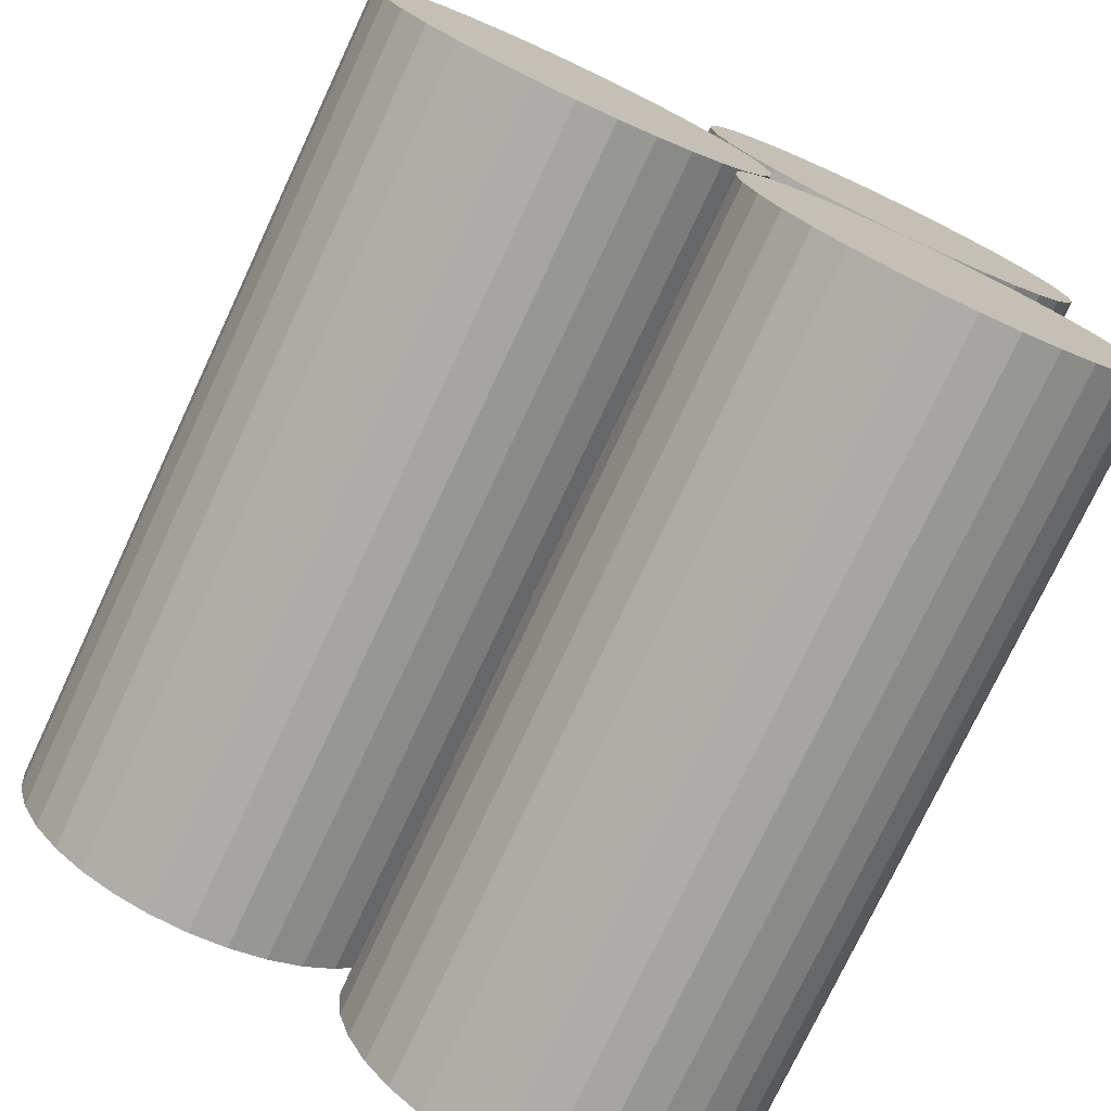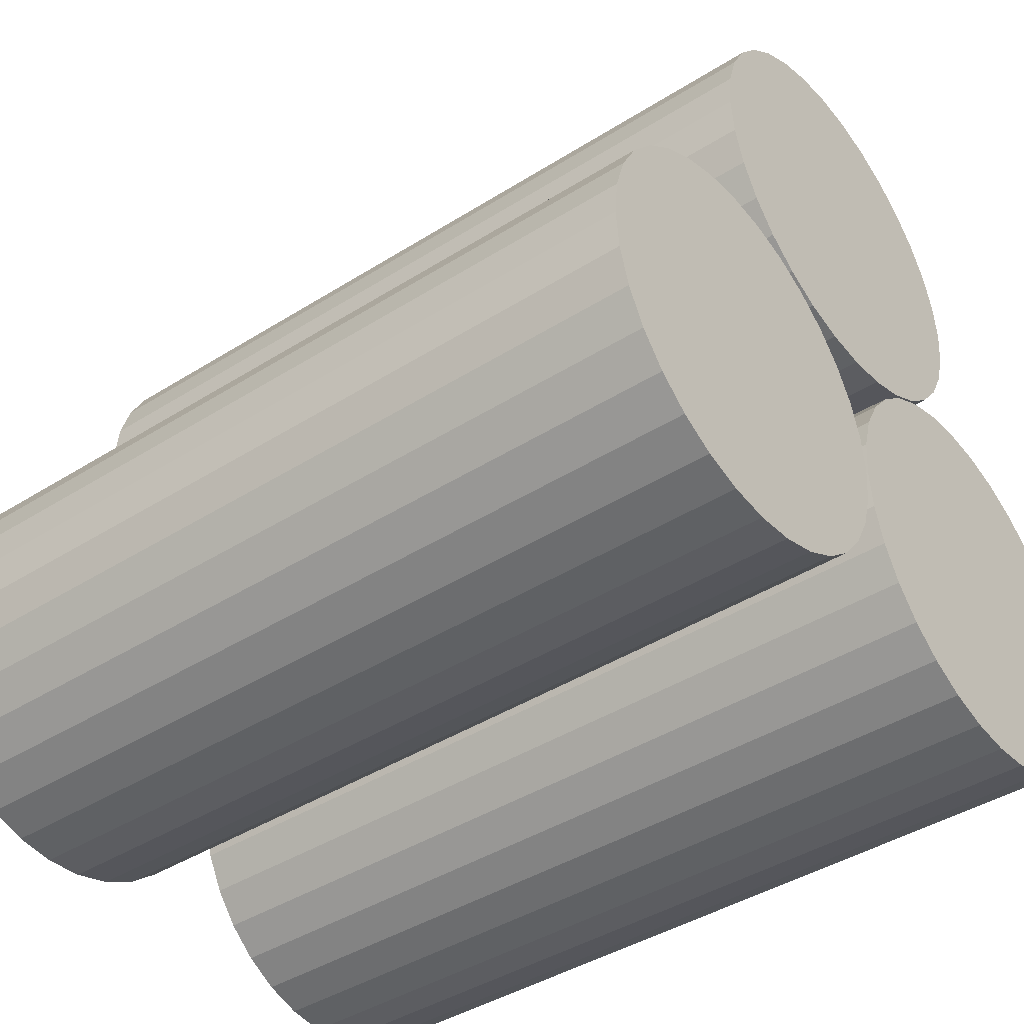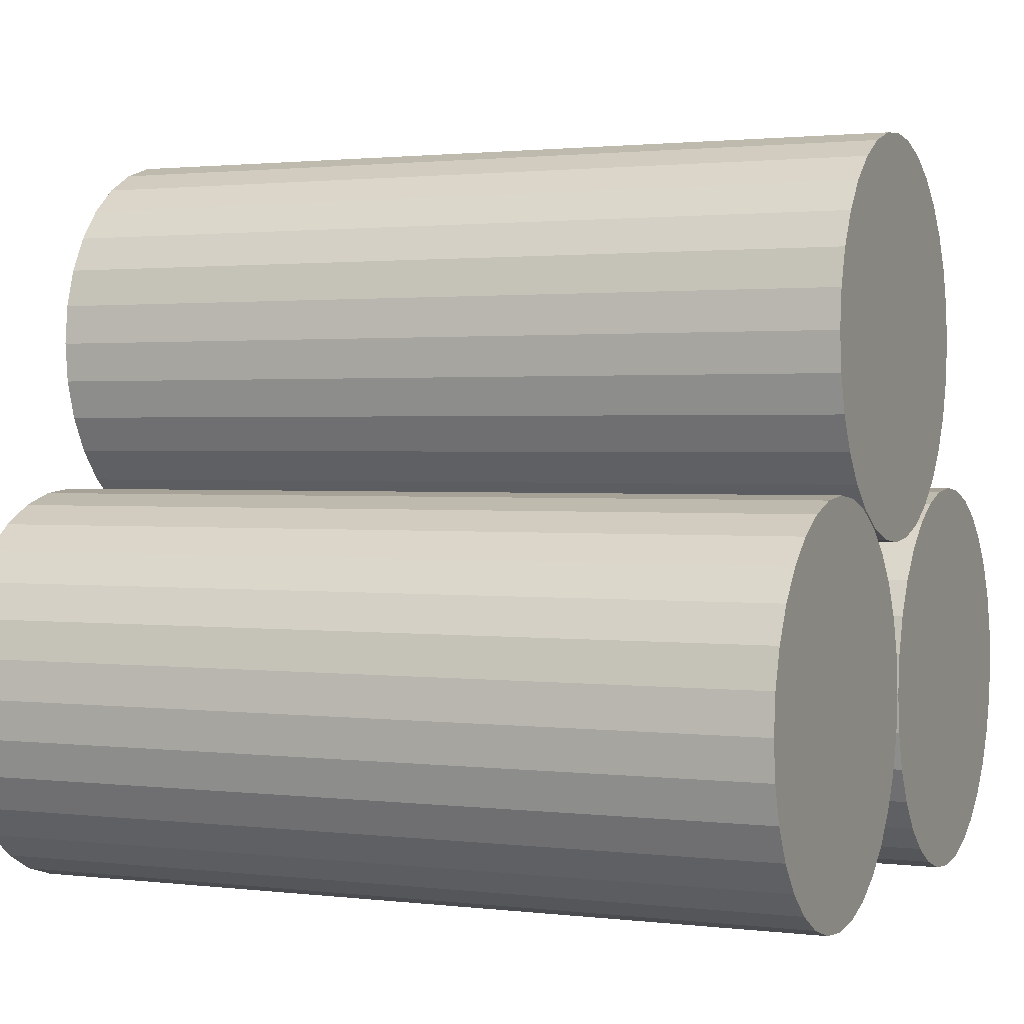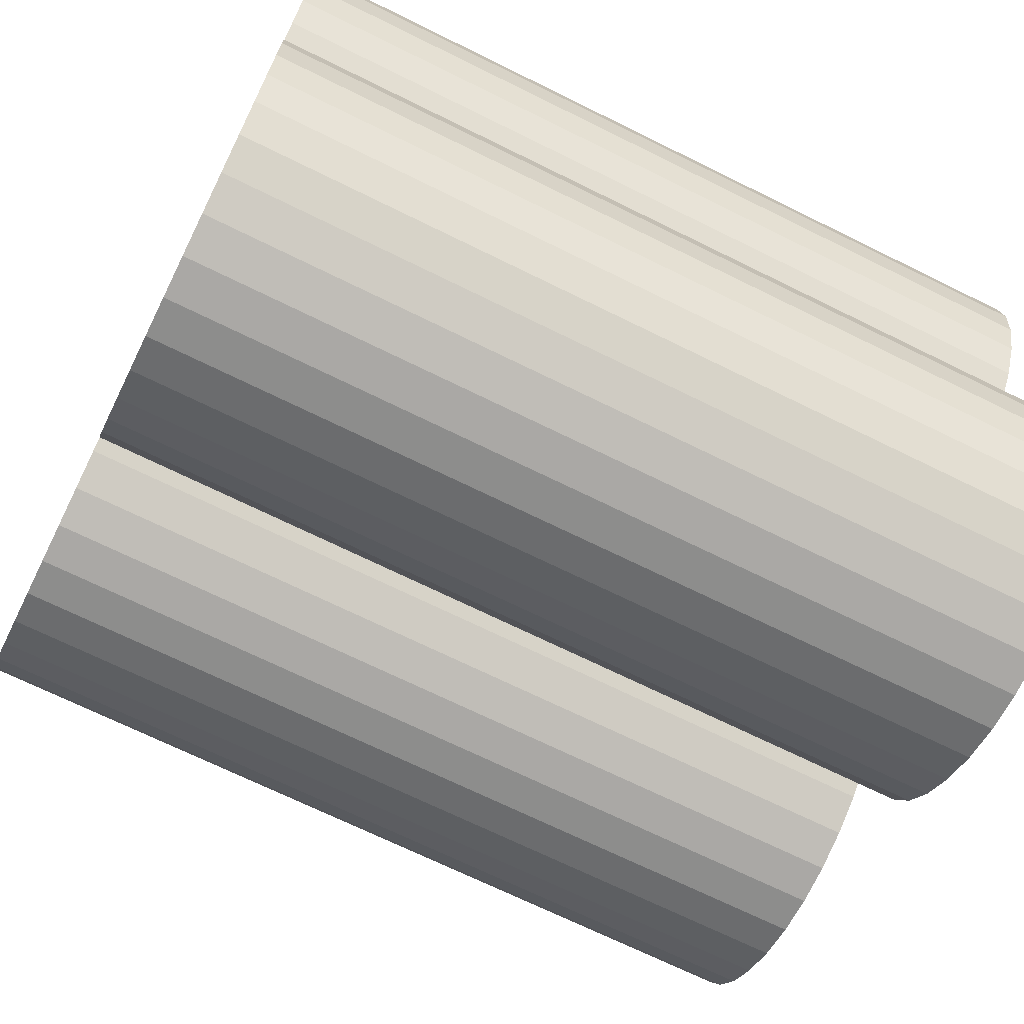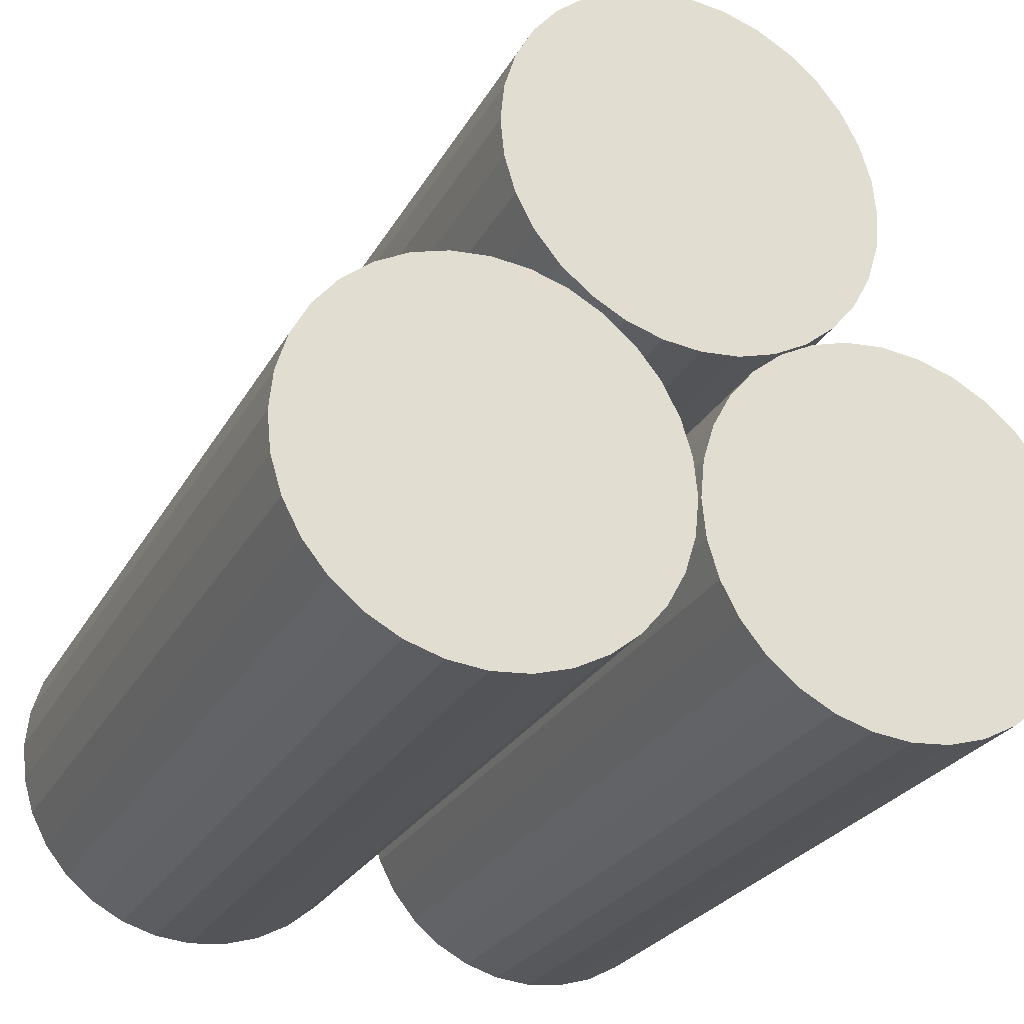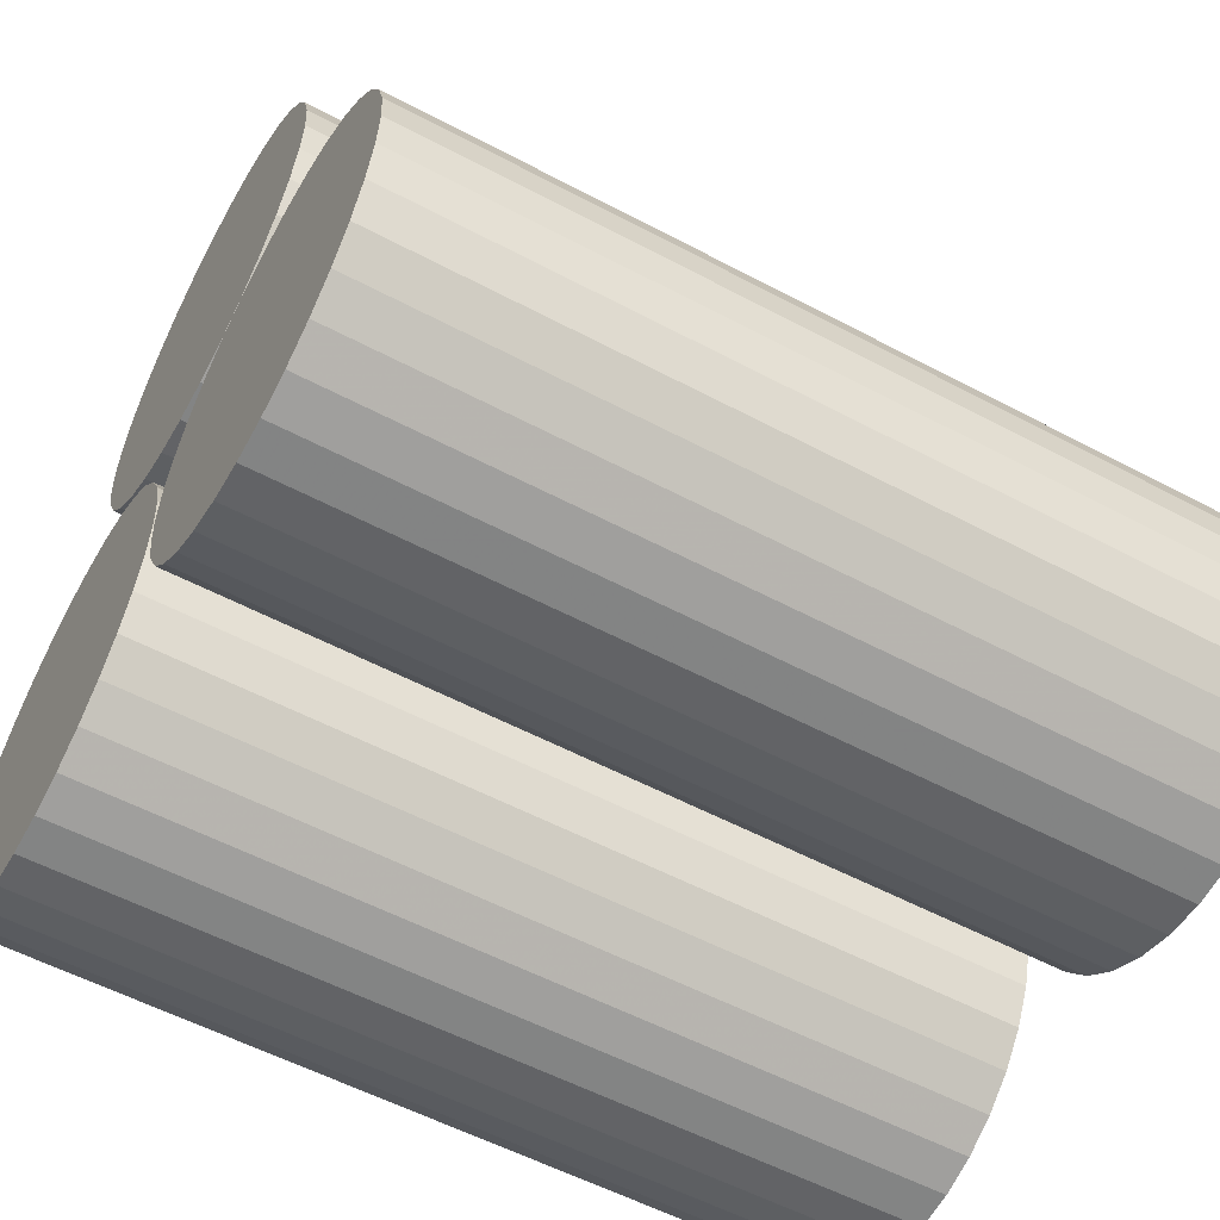
<metadata>
{"format":"obj","ext":"obj","renderer":"f3d","projection":"perspective","resolution":1024,"background":"white","views":[{"elev":-75.6,"azim":-115.1,"up":"+Z"},{"elev":-41.9,"azim":37.3,"up":"+Y"},{"elev":1.6,"azim":-156.5,"up":"+Y"},{"elev":-69.8,"azim":-26.3,"up":"+Z"},{"elev":-26.5,"azim":66.4,"up":"+Y"},{"elev":-56.1,"azim":150.9,"up":"+Y"}]}
</metadata>
<code>
o Cylinder.002
v 0.2756 0.1528 -0.1294
v -0.2668 0.1528 -0.1294
v 0.2756 0.1783 -0.1269
v -0.2668 0.1783 -0.1269
v 0.2756 0.2028 -0.1195
v -0.2668 0.2028 -0.1195
v 0.2756 0.2255 -0.1074
v -0.2668 0.2255 -0.1074
v 0.2756 0.2453 -0.09111
v -0.2668 0.2453 -0.09111
v 0.2756 0.2616 -0.07129
v -0.2668 0.2616 -0.07129
v 0.2756 0.2737 -0.04866
v -0.2668 0.2737 -0.04866
v 0.2756 0.2811 -0.02412
v -0.2668 0.2811 -0.02412
v 0.2756 0.2836 0.001412
v -0.2668 0.2836 0.001412
v 0.2756 0.2811 0.02694
v -0.2668 0.2811 0.02694
v 0.2756 0.2737 0.05149
v -0.2668 0.2737 0.05149
v 0.2756 0.2616 0.07411
v -0.2668 0.2616 0.07411
v 0.2756 0.2453 0.09394
v -0.2668 0.2453 0.09394
v 0.2756 0.2255 0.1102
v -0.2668 0.2255 0.1102
v 0.2756 0.2028 0.1223
v -0.2668 0.2028 0.1223
v 0.2756 0.1783 0.1297
v -0.2668 0.1783 0.1297
v 0.2756 0.1528 0.1323
v -0.2668 0.1528 0.1323
v 0.2756 0.1272 0.1297
v -0.2668 0.1272 0.1297
v 0.2756 0.1027 0.1223
v -0.2668 0.1027 0.1223
v 0.2756 0.08007 0.1102
v -0.2668 0.08007 0.1102
v 0.2756 0.06025 0.09394
v -0.2668 0.06025 0.09394
v 0.2756 0.04397 0.07411
v -0.2668 0.04397 0.07411
v 0.2756 0.03188 0.05149
v -0.2668 0.03188 0.05149
v 0.2756 0.02443 0.02694
v -0.2668 0.02443 0.02694
v 0.2756 0.02192 0.001411
v -0.2668 0.02192 0.001411
v 0.2756 0.02443 -0.02412
v -0.2668 0.02443 -0.02412
v 0.2756 0.03188 -0.04866
v -0.2668 0.03188 -0.04866
v 0.2756 0.04397 -0.07129
v -0.2668 0.04397 -0.07129
v 0.2756 0.06025 -0.09111
v -0.2668 0.06025 -0.09111
v 0.2756 0.08007 -0.1074
v -0.2668 0.08007 -0.1074
v 0.2756 0.1027 -0.1195
v -0.2668 0.1027 -0.1195
v 0.2756 0.1272 -0.1269
v -0.2668 0.1272 -0.1269
f 1 2 4 3
f 3 4 6 5
f 5 6 8 7
f 7 8 10 9
f 9 10 12 11
f 11 12 14 13
f 13 14 16 15
f 15 16 18 17
f 17 18 20 19
f 19 20 22 21
f 21 22 24 23
f 23 24 26 25
f 25 26 28 27
f 27 28 30 29
f 29 30 32 31
f 31 32 34 33
f 33 34 36 35
f 35 36 38 37
f 37 38 40 39
f 39 40 42 41
f 41 42 44 43
f 43 44 46 45
f 45 46 48 47
f 47 48 50 49
f 49 50 52 51
f 51 52 54 53
f 53 54 56 55
f 55 56 58 57
f 57 58 60 59
f 59 60 62 61
f 4 2 64
f 4 64 62
f 4 62 6
f 62 60 6
f 60 8 6
f 60 58 8
f 58 10 8
f 58 56 10
f 56 12 10
f 56 54 12
f 54 14 12
f 54 52 14
f 52 16 14
f 52 50 16
f 50 18 16
f 50 48 18
f 48 20 18
f 48 46 20
f 46 22 20
f 46 44 22
f 44 24 22
f 44 42 24
f 42 26 24
f 42 40 26
f 40 28 26
f 40 38 28
f 38 30 28
f 38 36 30
f 36 32 30
f 36 34 32
f 2 1 63 64
f 61 62 64 63
f 1 3 63
f 3 61 63
f 3 5 61
f 5 59 61
f 5 7 59
f 7 57 59
f 7 9 57
f 9 55 57
f 9 11 55
f 11 53 55
f 11 13 53
f 13 51 53
f 13 15 51
f 15 49 51
f 15 17 49
f 17 47 49
f 17 19 47
f 19 45 47
f 19 21 45
f 21 43 45
f 21 23 43
f 23 41 43
f 23 25 41
f 25 39 41
f 25 27 39
f 27 37 39
f 27 29 37
f 29 35 37
f 29 31 35
f 31 33 35
o Cylinder.001
v 0.2756 -0.07639 0.007219
v -0.2668 -0.07638 0.007219
v 0.2756 -0.05086 0.009734
v -0.2668 -0.05086 0.009734
v 0.2756 -0.02631 0.01718
v -0.2668 -0.02631 0.01718
v 0.2756 -0.003689 0.02927
v -0.2668 -0.003689 0.02927
v 0.2756 0.01614 0.04555
v -0.2668 0.01614 0.04555
v 0.2756 0.03241 0.06537
v -0.2668 0.03241 0.06537
v 0.2756 0.0445 0.088
v -0.2668 0.0445 0.088
v 0.2756 0.05195 0.1125
v -0.2668 0.05195 0.1125
v 0.2756 0.05446 0.1381
v -0.2668 0.05446 0.1381
v 0.2756 0.05195 0.1636
v -0.2668 0.05195 0.1636
v 0.2756 0.0445 0.1881
v -0.2668 0.0445 0.1881
v 0.2756 0.03241 0.2108
v -0.2668 0.03241 0.2108
v 0.2756 0.01614 0.2306
v -0.2668 0.01614 0.2306
v 0.2756 -0.003689 0.2469
v -0.2668 -0.003689 0.2469
v 0.2756 -0.02631 0.259
v -0.2668 -0.02631 0.259
v 0.2756 -0.05086 0.2664
v -0.2668 -0.05086 0.2664
v 0.2756 -0.07639 0.2689
v -0.2668 -0.07639 0.2689
v 0.2756 -0.1019 0.2664
v -0.2668 -0.1019 0.2664
v 0.2756 -0.1265 0.259
v -0.2668 -0.1265 0.259
v 0.2756 -0.1491 0.2469
v -0.2668 -0.1491 0.2469
v 0.2756 -0.1689 0.2306
v -0.2668 -0.1689 0.2306
v 0.2756 -0.1852 0.2108
v -0.2668 -0.1852 0.2108
v 0.2756 -0.1973 0.1881
v -0.2668 -0.1973 0.1881
v 0.2756 -0.2047 0.1636
v -0.2668 -0.2047 0.1636
v 0.2756 -0.2072 0.1381
v -0.2668 -0.2072 0.1381
v 0.2756 -0.2047 0.1125
v -0.2668 -0.2047 0.1125
v 0.2756 -0.1973 0.088
v -0.2668 -0.1973 0.088
v 0.2756 -0.1852 0.06537
v -0.2668 -0.1852 0.06537
v 0.2756 -0.1689 0.04555
v -0.2668 -0.1689 0.04555
v 0.2756 -0.1491 0.02927
v -0.2668 -0.1491 0.02927
v 0.2756 -0.1265 0.01718
v -0.2668 -0.1265 0.01718
v 0.2756 -0.1019 0.009734
v -0.2668 -0.1019 0.009734
f 65 66 68 67
f 67 68 70 69
f 69 70 72 71
f 71 72 74 73
f 73 74 76 75
f 75 76 78 77
f 77 78 80 79
f 79 80 82 81
f 81 82 84 83
f 83 84 86 85
f 85 86 88 87
f 87 88 90 89
f 89 90 92 91
f 91 92 94 93
f 93 94 96 95
f 95 96 98 97
f 97 98 100 99
f 99 100 102 101
f 101 102 104 103
f 103 104 106 105
f 105 106 108 107
f 107 108 110 109
f 109 110 112 111
f 111 112 114 113
f 113 114 116 115
f 115 116 118 117
f 117 118 120 119
f 119 120 122 121
f 121 122 124 123
f 123 124 126 125
f 68 66 128
f 68 128 126
f 68 126 70
f 126 124 70
f 124 72 70
f 124 122 72
f 122 74 72
f 122 120 74
f 120 76 74
f 120 118 76
f 118 78 76
f 118 116 78
f 116 80 78
f 116 114 80
f 114 82 80
f 114 112 82
f 112 84 82
f 112 110 84
f 110 86 84
f 110 108 86
f 108 88 86
f 108 106 88
f 106 90 88
f 106 104 90
f 104 92 90
f 104 102 92
f 102 94 92
f 102 100 94
f 100 96 94
f 100 98 96
f 66 65 127 128
f 125 126 128 127
f 65 67 127
f 67 125 127
f 67 69 125
f 69 123 125
f 69 71 123
f 71 121 123
f 71 73 121
f 73 119 121
f 73 75 119
f 75 117 119
f 75 77 117
f 77 115 117
f 77 79 115
f 79 113 115
f 79 81 113
f 81 111 113
f 81 83 111
f 83 109 111
f 83 85 109
f 85 107 109
f 85 87 107
f 87 105 107
f 87 89 105
f 89 103 105
f 89 91 103
f 91 101 103
f 91 93 101
f 93 99 101
f 93 95 99
f 95 97 99
o Cylinder
v 0.2756 -0.07639 -0.2565
v -0.2668 -0.07638 -0.2565
v 0.2756 -0.05086 -0.254
v -0.2668 -0.05086 -0.254
v 0.2756 -0.02631 -0.2465
v -0.2668 -0.02631 -0.2465
v 0.2756 -0.003689 -0.2344
v -0.2668 -0.003689 -0.2344
v 0.2756 0.01614 -0.2182
v -0.2668 0.01614 -0.2182
v 0.2756 0.03241 -0.1983
v -0.2668 0.03241 -0.1983
v 0.2756 0.0445 -0.1757
v -0.2668 0.0445 -0.1757
v 0.2756 0.05195 -0.1512
v -0.2668 0.05195 -0.1512
v 0.2756 0.05446 -0.1256
v -0.2668 0.05446 -0.1256
v 0.2756 0.05195 -0.1001
v -0.2668 0.05195 -0.1001
v 0.2756 0.0445 -0.07555
v -0.2668 0.0445 -0.07555
v 0.2756 0.03241 -0.05293
v -0.2668 0.03241 -0.05293
v 0.2756 0.01614 -0.0331
v -0.2668 0.01614 -0.0331
v 0.2756 -0.003689 -0.01683
v -0.2668 -0.003689 -0.01683
v 0.2756 -0.02631 -0.004736
v -0.2668 -0.02631 -0.004736
v 0.2756 -0.05086 0.00271
v -0.2668 -0.05086 0.00271
v 0.2756 -0.07639 0.005224
v -0.2668 -0.07639 0.005224
v 0.2756 -0.1019 0.00271
v -0.2668 -0.1019 0.00271
v 0.2756 -0.1265 -0.004736
v -0.2668 -0.1265 -0.004736
v 0.2756 -0.1491 -0.01683
v -0.2668 -0.1491 -0.01683
v 0.2756 -0.1689 -0.0331
v -0.2668 -0.1689 -0.0331
v 0.2756 -0.1852 -0.05293
v -0.2668 -0.1852 -0.05293
v 0.2756 -0.1973 -0.07555
v -0.2668 -0.1973 -0.07555
v 0.2756 -0.2047 -0.1001
v -0.2668 -0.2047 -0.1001
v 0.2756 -0.2072 -0.1256
v -0.2668 -0.2072 -0.1256
v 0.2756 -0.2047 -0.1512
v -0.2668 -0.2047 -0.1512
v 0.2756 -0.1973 -0.1757
v -0.2668 -0.1973 -0.1757
v 0.2756 -0.1852 -0.1983
v -0.2668 -0.1852 -0.1983
v 0.2756 -0.1689 -0.2182
v -0.2668 -0.1689 -0.2182
v 0.2756 -0.1491 -0.2344
v -0.2668 -0.1491 -0.2344
v 0.2756 -0.1265 -0.2465
v -0.2668 -0.1265 -0.2465
v 0.2756 -0.1019 -0.254
v -0.2668 -0.1019 -0.254
f 129 130 132 131
f 131 132 134 133
f 133 134 136 135
f 135 136 138 137
f 137 138 140 139
f 139 140 142 141
f 141 142 144 143
f 143 144 146 145
f 145 146 148 147
f 147 148 150 149
f 149 150 152 151
f 151 152 154 153
f 153 154 156 155
f 155 156 158 157
f 157 158 160 159
f 159 160 162 161
f 161 162 164 163
f 163 164 166 165
f 165 166 168 167
f 167 168 170 169
f 169 170 172 171
f 171 172 174 173
f 173 174 176 175
f 175 176 178 177
f 177 178 180 179
f 179 180 182 181
f 181 182 184 183
f 183 184 186 185
f 185 186 188 187
f 187 188 190 189
f 132 130 192
f 132 192 190
f 132 190 134
f 190 188 134
f 188 136 134
f 188 186 136
f 186 138 136
f 186 184 138
f 184 140 138
f 184 182 140
f 182 142 140
f 182 180 142
f 180 144 142
f 180 178 144
f 178 146 144
f 178 176 146
f 176 148 146
f 176 174 148
f 174 150 148
f 174 172 150
f 172 152 150
f 172 170 152
f 170 154 152
f 170 168 154
f 168 156 154
f 168 166 156
f 166 158 156
f 166 164 158
f 164 160 158
f 164 162 160
f 130 129 191 192
f 189 190 192 191
f 129 131 191
f 131 189 191
f 131 133 189
f 133 187 189
f 133 135 187
f 135 185 187
f 135 137 185
f 137 183 185
f 137 139 183
f 139 181 183
f 139 141 181
f 141 179 181
f 141 143 179
f 143 177 179
f 143 145 177
f 145 175 177
f 145 147 175
f 147 173 175
f 147 149 173
f 149 171 173
f 149 151 171
f 151 169 171
f 151 153 169
f 153 167 169
f 153 155 167
f 155 165 167
f 155 157 165
f 157 163 165
f 157 159 163
f 159 161 163

</code>
